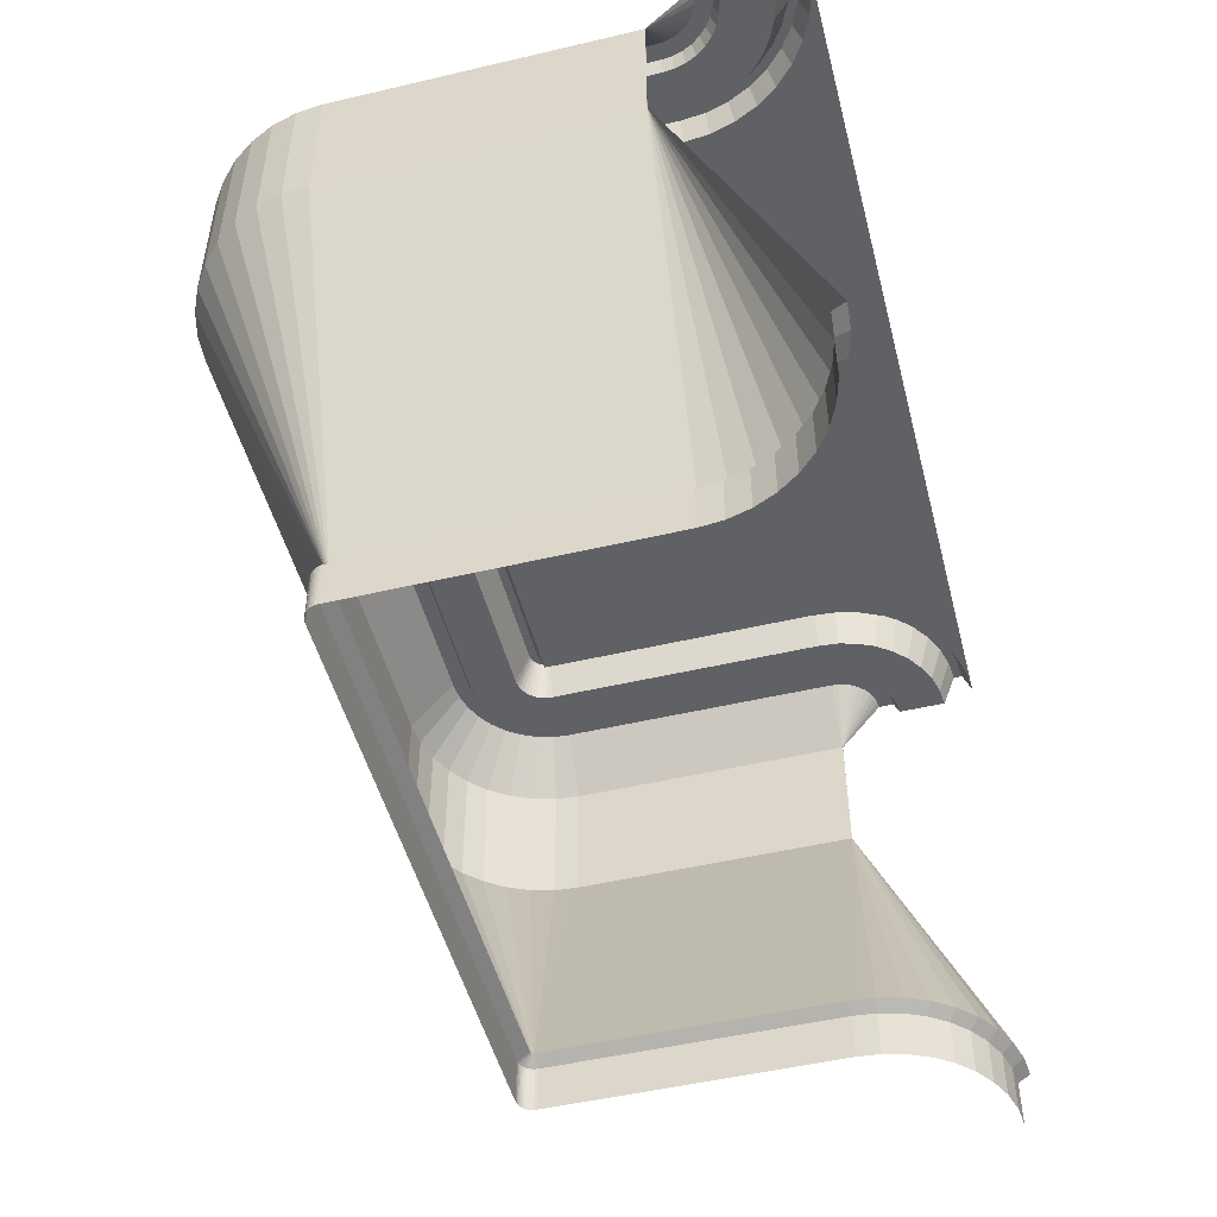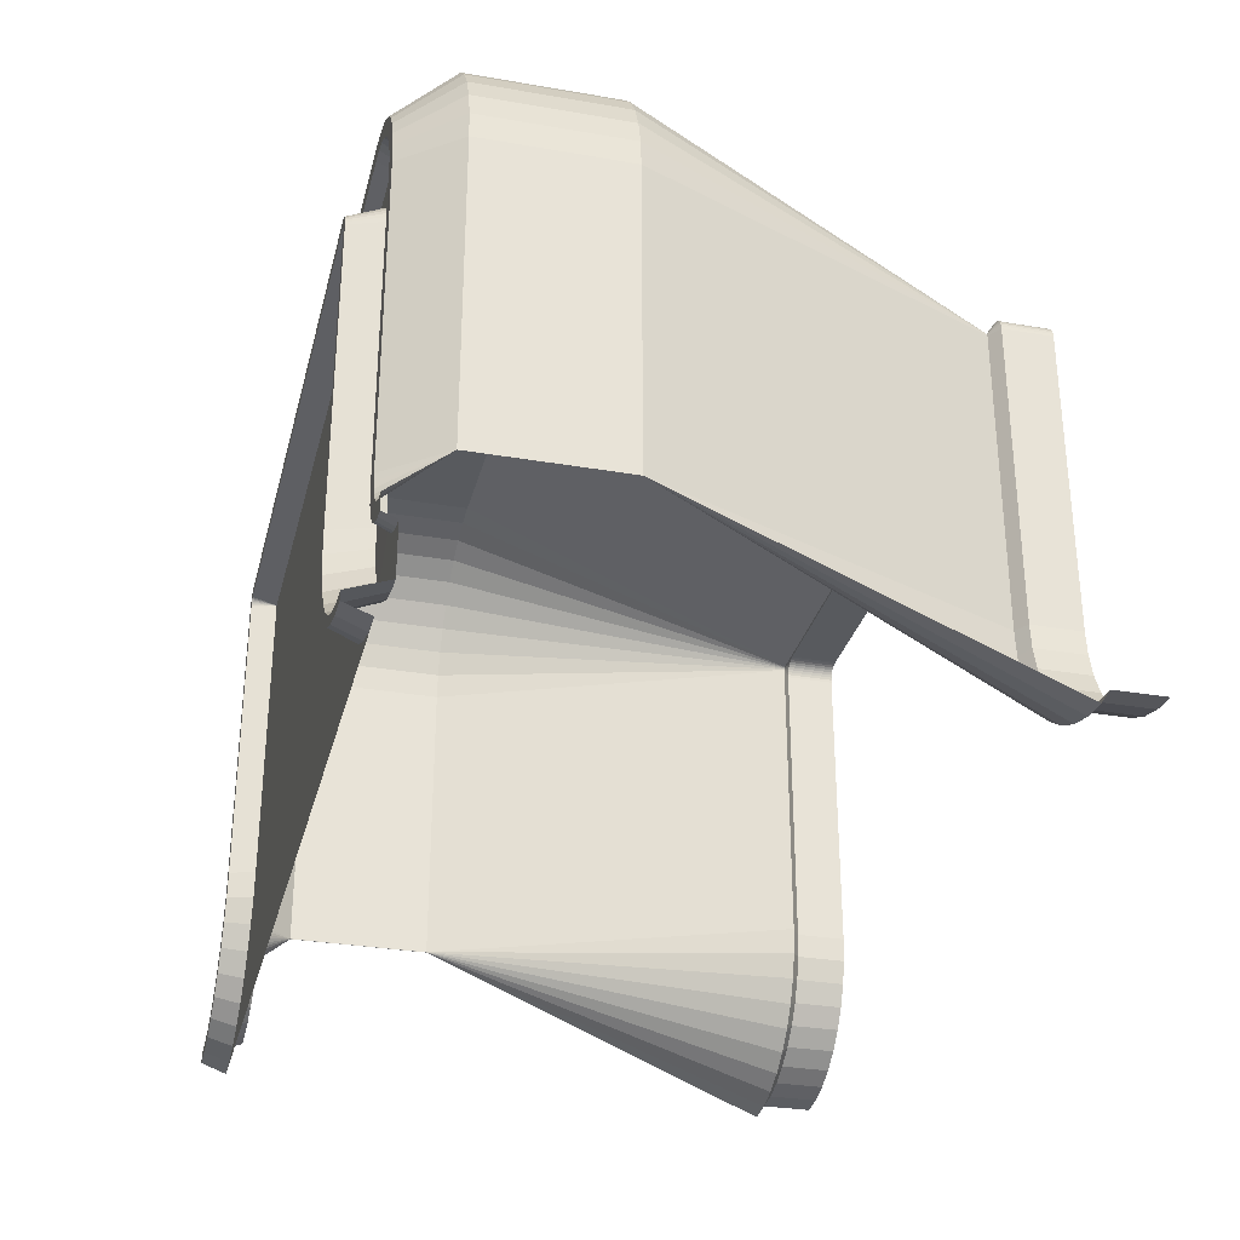
<metadata>
{"format":"obj","ext":"obj","renderer":"f3d","projection":"perspective","resolution":1024,"background":"white","views":[{"elev":-49.8,"azim":104.5,"up":"+Y"},{"elev":-30.9,"azim":-103.9,"up":"+Z"}]}
</metadata>
<code>
o struc_Wall_A.003_Plane.467
v -2 3 -2e-06
v -2 -1 0.1073
v -2 -0.6771 0.1073
v -2 1.707 0.9978
v -2 2.643 0.9978
v -2 3.001 0.6985
v -2 -0.6223 0.02295
v -2 3.001 0.5895
v -2 2.909 0.5519
v -2 2.909 0.2175
v -2 3.165 0.06038
v -2 3.166 0.1209
v -2.019 -1 0.1056
v -2.019 -0.6771 0.1056
v -2.173 1.707 0.9826
v -2.173 2.643 0.9826
v -2.121 3.001 0.6878
v -2.004 -0.6223 0.02261
v -2.102 3.001 0.5806
v -2.096 2.909 0.5435
v -2.038 2.909 0.2142
v -2.01 3.165 0.05947
v -2.021 3.166 0.1191
v -2.037 -1 0.1008
v -2.037 -0.6771 0.1008
v -2.341 1.707 0.9376
v -2.341 2.643 0.9376
v -2.239 3.001 0.6563
v -2.008 -0.6223 0.02157
v -2.202 3.001 0.554
v -2.189 2.909 0.5186
v -2.074 2.909 0.2044
v -2.021 3.165 0.05674
v -2.041 3.166 0.1136
v -2.054 -1 0.09289
v -2.054 -0.6771 0.09289
v -2.499 1.707 0.8641
v -2.499 2.643 0.8641
v -2.349 3.001 0.6049
v -2.011 -0.6223 0.01988
v -2.295 3.001 0.5105
v -2.276 2.909 0.4779
v -2.109 2.909 0.1884
v -2.03 3.165 0.05229
v -2.06 3.166 0.1047
v -2.069 -1 0.08217
v -2.069 -0.6771 0.08217
v -2.641 1.707 0.7643
v -2.641 2.643 0.7643
v -2.449 3.001 0.535
v -2.015 -0.6223 0.01758
v -2.379 3.001 0.4516
v -2.355 2.909 0.4228
v -2.14 2.909 0.1666
v -2.039 3.165 0.04625
v -2.078 3.166 0.09265
v -2.082 -1 0.06895
v -2.082 -0.6771 0.06895
v -2.764 1.707 0.6414
v -2.764 2.643 0.6414
v -2.535 3.001 0.449
v -2.018 -0.6223 0.01475
v -2.452 3.001 0.3789
v -2.423 2.909 0.3547
v -2.167 2.909 0.1398
v -2.046 3.165 0.03881
v -2.093 3.166 0.07774
v -2.093 -1 0.05363
v -2.093 -0.6771 0.05363
v -2.864 1.707 0.4989
v -2.864 2.643 0.4989
v -2.605 3.001 0.3492
v -2.02 -0.6223 0.01147
v -2.511 3.001 0.2948
v -2.478 2.909 0.2759
v -2.188 2.909 0.1088
v -2.052 3.165 0.03019
v -2.105 3.166 0.06047
v -2.101 -1 0.03668
v -2.101 -0.6771 0.03668
v -2.938 1.707 0.3413
v -2.938 2.643 0.3413
v -2.656 3.001 0.2389
v -2.022 -0.6223 0.007847
v -2.554 3.001 0.2016
v -2.519 2.909 0.1888
v -2.204 2.909 0.0744
v -2.057 3.165 0.02065
v -2.114 3.166 0.04136
v -2.106 -1 0.01862
v -2.106 -0.6771 0.01862
v -2.983 1.707 0.1733
v -2.983 2.643 0.1733
v -2.688 3.001 0.1213
v -2.023 -0.6223 0.00398
v -2.581 3.001 0.1024
v -2.544 2.909 0.09583
v -2.214 2.909 0.03777
v -2.059 3.165 0.01048
v -2.119 3.166 0.02099
v -2 3 -3
v -2.107 -1 -7e-06
v -2.107 -0.6771 -7e-06
v -2.998 1.707 -7e-06
v -2.998 2.643 -7e-06
v -2.698 3.001 -7e-06
v -2.023 -0.6223 -7e-06
v -2.59 3.001 -7e-06
v -2.552 2.909 -7e-06
v -2.218 2.909 -7e-06
v -2.06 3.165 -7e-06
v -2.121 3.166 -7e-06
v -2 3 -2
v -2.107 -1 -2
v -2.107 -0.6771 -2
v -2.998 1.707 -2
v -2.998 2.643 -2
v -2.698 3.001 -2
v -2.023 -0.6223 -2
v -2.59 3.001 -2
v -2.552 2.909 -2
v -2.218 2.909 -2
v -2.06 3.165 -2
v -2.121 3.166 -2
v -2.015 3 -2.174
v -2.121 -1 -2.155
v -2.121 -0.6771 -2.155
v -2.998 1.707 -2
v -2.998 2.643 -2
v -2.703 3.001 -2.052
v -2.038 -0.6223 -2.17
v -2.596 3.001 -2.071
v -2.559 2.909 -2.078
v -2.229 2.909 -2.136
v -2.075 3.165 -2.163
v -2.134 3.166 -2.153
v -2.06 3 -2.342
v -2.161 -1 -2.305
v -2.161 -0.6771 -2.305
v -2.998 1.707 -2.001
v -2.998 2.643 -2.001
v -2.717 3.001 -2.103
v -2.082 -0.6223 -2.334
v -2.614 3.001 -2.14
v -2.579 2.909 -2.153
v -2.265 2.909 -2.268
v -2.117 3.165 -2.321
v -2.174 3.166 -2.301
v -2.134 3 -2.5
v -2.227 -1 -2.446
v -2.227 -0.6771 -2.446
v -2.998 1.707 -2.001
v -2.998 2.643 -2.001
v -2.739 3.001 -2.151
v -2.154 -0.6223 -2.489
v -2.645 3.001 -2.205
v -2.612 2.909 -2.224
v -2.322 2.909 -2.391
v -2.186 3.165 -2.47
v -2.239 3.166 -2.44
v -2.234 3 -2.643
v -2.316 -1 -2.574
v -2.316 -0.6771 -2.574
v -2.998 1.707 -2.001
v -2.998 2.643 -2.001
v -2.769 3.001 -2.194
v -2.252 -0.6223 -2.628
v -2.686 3.001 -2.264
v -2.657 2.909 -2.288
v -2.401 2.909 -2.503
v -2.28 3.165 -2.604
v -2.327 3.166 -2.565
v -2.357 3 -2.766
v -2.426 -1 -2.684
v -2.426 -0.6771 -2.684
v -2.999 1.707 -2.002
v -2.999 2.643 -2.002
v -2.806 3.001 -2.231
v -2.372 -0.6223 -2.748
v -2.736 3.001 -2.314
v -2.712 2.909 -2.343
v -2.497 2.909 -2.599
v -2.396 3.165 -2.72
v -2.435 3.166 -2.673
v -2.5 3 -2.866
v -2.554 -1 -2.773
v -2.554 -0.6771 -2.773
v -2.999 1.707 -2.002
v -2.999 2.643 -2.002
v -2.849 3.001 -2.261
v -2.511 -0.6223 -2.846
v -2.795 3.001 -2.355
v -2.776 2.909 -2.388
v -2.609 2.909 -2.678
v -2.53 3.165 -2.814
v -2.56 3.166 -2.761
v -2.658 3 -2.94
v -2.695 -1 -2.839
v -2.695 -0.6771 -2.839
v -2.999 1.707 -2.002
v -2.999 2.643 -2.002
v -2.897 3.001 -2.283
v -2.666 -0.6223 -2.918
v -2.86 3.001 -2.386
v -2.847 2.909 -2.421
v -2.732 2.909 -2.735
v -2.679 3.165 -2.883
v -2.699 3.166 -2.826
v -2.826 3 -2.985
v -2.845 -1 -2.879
v -2.845 -0.6771 -2.879
v -3 1.707 -2.002
v -3 2.643 -2.002
v -2.948 3.001 -2.297
v -2.83 -0.6223 -2.962
v -2.929 3.001 -2.404
v -2.922 2.909 -2.441
v -2.864 2.909 -2.771
v -2.837 3.165 -2.925
v -2.847 3.166 -2.866
v -3 3 -3
v -3 -1 -2.893
v -3 -0.6771 -2.893
v -3 1.707 -2.002
v -3 2.643 -2.002
v -3 3.001 -2.302
v -3 -0.6223 -2.977
v -3 3.001 -2.41
v -3 2.909 -2.448
v -3 2.909 -2.782
v -3 3.165 -2.94
v -3 3.166 -2.879
v 2 3 -2e-06
v 2 -1 0.1073
v -0 3 0
v -0 -1 0.1073
v 2 -0.6771 0.1073
v -0 -0.6771 0.1073
v -0 1.707 0.9978
v 2 1.707 0.9978
v -0 2.643 0.9978
v 2 2.643 0.9978
v -0 3.001 0.6985
v 2 3.001 0.6985
v 2 -0.6223 0.02295
v -0 -0.6223 0.02295
v -0 3.001 0.5895
v 2 3.001 0.5895
v -0 2.909 0.5519
v 2 2.909 0.5519
v 2 2.909 0.2175
v -0 2.909 0.2175
v -0 3.165 0.06038
v 2 3.165 0.06038
v 2 3.166 0.1209
v -0 3.166 0.1209
v 2.019 -1 0.1056
v 2.019 -0.6771 0.1056
v 2.173 1.707 0.9826
v 2.173 2.643 0.9826
v 2.121 3.001 0.6878
v 2.004 -0.6223 0.02261
v 2.102 3.001 0.5806
v 2.096 2.909 0.5435
v 2.038 2.909 0.2142
v 2.01 3.165 0.05947
v 2.021 3.166 0.1191
v 2.037 -1 0.1008
v 2.037 -0.6771 0.1008
v 2.341 1.707 0.9376
v 2.341 2.643 0.9376
v 2.239 3.001 0.6563
v 2.008 -0.6223 0.02157
v 2.202 3.001 0.554
v 2.189 2.909 0.5186
v 2.074 2.909 0.2044
v 2.021 3.165 0.05674
v 2.041 3.166 0.1136
v 2.054 -1 0.09289
v 2.054 -0.6771 0.09289
v 2.499 1.707 0.8641
v 2.499 2.643 0.8641
v 2.349 3.001 0.6049
v 2.011 -0.6223 0.01988
v 2.295 3.001 0.5105
v 2.276 2.909 0.4779
v 2.109 2.909 0.1884
v 2.03 3.165 0.05229
v 2.06 3.166 0.1047
v 2.069 -1 0.08217
v 2.069 -0.6771 0.08217
v 2.641 1.707 0.7643
v 2.641 2.643 0.7643
v 2.449 3.001 0.535
v 2.015 -0.6223 0.01758
v 2.379 3.001 0.4516
v 2.355 2.909 0.4228
v 2.14 2.909 0.1666
v 2.039 3.165 0.04625
v 2.078 3.166 0.09265
v 2.082 -1 0.06895
v 2.082 -0.6771 0.06895
v 2.764 1.707 0.6414
v 2.764 2.643 0.6414
v 2.535 3.001 0.449
v 2.018 -0.6223 0.01475
v 2.452 3.001 0.3789
v 2.423 2.909 0.3547
v 2.167 2.909 0.1398
v 2.046 3.165 0.03881
v 2.093 3.166 0.07774
v 2.093 -1 0.05363
v 2.093 -0.6771 0.05363
v 2.864 1.707 0.4989
v 2.864 2.643 0.4989
v 2.605 3.001 0.3492
v 2.02 -0.6223 0.01147
v 2.511 3.001 0.2948
v 2.478 2.909 0.2759
v 2.188 2.909 0.1088
v 2.052 3.165 0.03019
v 2.105 3.166 0.06047
v 2.101 -1 0.03668
v 2.101 -0.6771 0.03668
v 2.938 1.707 0.3413
v 2.938 2.643 0.3413
v 2.656 3.001 0.2389
v 2.022 -0.6223 0.007847
v 2.554 3.001 0.2016
v 2.519 2.909 0.1888
v 2.204 2.909 0.0744
v 2.057 3.165 0.02065
v 2.114 3.166 0.04136
v 2.106 -1 0.01862
v 2.106 -0.6771 0.01862
v 2.983 1.707 0.1733
v 2.983 2.643 0.1733
v 2.688 3.001 0.1213
v 2.023 -0.6223 0.003981
v 2.581 3.001 0.1024
v 2.544 2.909 0.09583
v 2.214 2.909 0.03777
v 2.059 3.165 0.01048
v 2.119 3.166 0.021
v 2 3 -3
v 2.107 -1 -7e-06
v 2.107 -0.6771 -7e-06
v 2.998 1.707 -7e-06
v 2.998 2.643 -7e-06
v 2.698 3.001 -7e-06
v 2.023 -0.6223 -7e-06
v 2.59 3.001 -7e-06
v 2.552 2.909 -7e-06
v 2.218 2.909 -7e-06
v 2.06 3.165 -7e-06
v 2.121 3.166 -7e-06
v 2 3 -2
v 2.107 -1 -2
v 2.107 -0.6771 -2
v 2.998 1.707 -2
v 2.998 2.643 -2
v 2.698 3.001 -2
v 2.023 -0.6223 -2
v 2.59 3.001 -2
v 2.552 2.909 -2
v 2.218 2.909 -2
v 2.06 3.165 -2
v 2.121 3.166 -2
v 2.015 3 -2.174
v 2.121 -1 -2.155
v 2.121 -0.6771 -2.155
v 2.998 1.707 -2
v 2.998 2.643 -2
v 2.703 3.001 -2.052
v 2.038 -0.6223 -2.17
v 2.596 3.001 -2.071
v 2.559 2.909 -2.078
v 2.229 2.909 -2.136
v 2.075 3.165 -2.163
v 2.134 3.166 -2.153
v 2.06 3 -2.342
v 2.161 -1 -2.305
v 2.161 -0.6771 -2.305
v 2.998 1.707 -2.001
v 2.998 2.643 -2.001
v 2.717 3.001 -2.103
v 2.082 -0.6223 -2.334
v 2.614 3.001 -2.14
v 2.579 2.909 -2.153
v 2.265 2.909 -2.268
v 2.117 3.165 -2.321
v 2.174 3.166 -2.301
v 2.134 3 -2.5
v 2.227 -1 -2.446
v 2.227 -0.6771 -2.446
v 2.998 1.707 -2.001
v 2.998 2.643 -2.001
v 2.739 3.001 -2.151
v 2.154 -0.6223 -2.489
v 2.645 3.001 -2.205
v 2.612 2.909 -2.224
v 2.322 2.909 -2.391
v 2.186 3.165 -2.47
v 2.239 3.166 -2.44
v 2.234 3 -2.643
v 2.316 -1 -2.574
v 2.316 -0.6771 -2.574
v 2.998 1.707 -2.001
v 2.998 2.643 -2.001
v 2.769 3.001 -2.194
v 2.252 -0.6223 -2.628
v 2.686 3.001 -2.264
v 2.657 2.909 -2.288
v 2.401 2.909 -2.503
v 2.28 3.165 -2.604
v 2.327 3.166 -2.565
v 2.357 3 -2.766
v 2.426 -1 -2.684
v 2.426 -0.6771 -2.684
v 2.999 1.707 -2.002
v 2.999 2.643 -2.002
v 2.806 3.001 -2.231
v 2.372 -0.6223 -2.748
v 2.736 3.001 -2.314
v 2.712 2.909 -2.343
v 2.497 2.909 -2.599
v 2.396 3.165 -2.72
v 2.435 3.166 -2.673
v 2.5 3 -2.866
v 2.554 -1 -2.773
v 2.554 -0.6771 -2.773
v 2.999 1.707 -2.002
v 2.999 2.643 -2.002
v 2.849 3.001 -2.261
v 2.511 -0.6223 -2.846
v 2.795 3.001 -2.355
v 2.776 2.909 -2.388
v 2.609 2.909 -2.678
v 2.53 3.165 -2.814
v 2.56 3.166 -2.761
v 2.658 3 -2.94
v 2.695 -1 -2.839
v 2.695 -0.6771 -2.839
v 2.999 1.707 -2.002
v 2.999 2.643 -2.002
v 2.897 3.001 -2.283
v 2.666 -0.6223 -2.918
v 2.86 3.001 -2.386
v 2.847 2.909 -2.421
v 2.732 2.909 -2.735
v 2.679 3.165 -2.883
v 2.699 3.166 -2.826
v 2.826 3 -2.985
v 2.845 -1 -2.879
v 2.845 -0.6771 -2.879
v 3 1.707 -2.002
v 3 2.643 -2.002
v 2.948 3.001 -2.297
v 2.83 -0.6223 -2.962
v 2.929 3.001 -2.404
v 2.922 2.909 -2.441
v 2.864 2.909 -2.771
v 2.837 3.165 -2.925
v 2.847 3.166 -2.866
v 3 3 -3
v 3 -1 -2.893
v 3 -0.6771 -2.893
v 3 1.707 -2.002
v 3 2.643 -2.002
v 3 3.001 -2.302
v 3 -0.6223 -2.977
v 3 3.001 -2.41
v 3 2.909 -2.448
v 3 2.909 -2.782
v 3 3.165 -2.94
v 3 3.166 -2.879
v 0 3 -3
v 0 3 -2
f 3 2 236 238
f 7 3 238 246
f 5 4 239 241
f 6 5 241 243
f 8 6 243 247
f 4 7 246 239
f 9 8 247 249
f 10 9 249 252
f 1 11 253 235
f 11 12 256 253
f 12 10 252 256
f 12 11 22 23
f 6 8 19 17
f 3 7 18 14
f 5 6 17 16
f 2 3 14 13
f 4 5 16 15
f 10 12 23 21
f 125 101 137
f 7 4 15 18
f 9 10 21 20
f 8 9 20 19
f 20 21 32 31
f 17 19 30 28
f 14 18 29 25
f 21 23 34 32
f 18 15 26 29
f 15 16 27 26
f 137 101 149
f 19 20 31 30
f 16 17 28 27
f 23 22 33 34
f 13 14 25 24
f 25 29 40 36
f 32 34 45 43
f 29 26 37 40
f 26 27 38 37
f 149 101 161
f 30 31 42 41
f 27 28 39 38
f 34 33 44 45
f 24 25 36 35
f 31 32 43 42
f 28 30 41 39
f 37 38 49 48
f 161 101 173
f 41 42 53 52
f 38 39 50 49
f 45 44 55 56
f 35 36 47 46
f 42 43 54 53
f 39 41 52 50
f 36 40 51 47
f 43 45 56 54
f 40 37 48 51
f 52 53 64 63
f 49 50 61 60
f 56 55 66 67
f 46 47 58 57
f 53 54 65 64
f 50 52 63 61
f 47 51 62 58
f 54 56 67 65
f 51 48 59 62
f 48 49 60 59
f 173 101 185
f 57 58 69 68
f 64 65 76 75
f 61 63 74 72
f 58 62 73 69
f 65 67 78 76
f 62 59 70 73
f 59 60 71 70
f 185 101 197
f 63 64 75 74
f 60 61 72 71
f 67 66 77 78
f 69 73 84 80
f 76 78 89 87
f 73 70 81 84
f 70 71 82 81
f 101 209 197
f 74 75 86 85
f 71 72 83 82
f 78 77 88 89
f 68 69 80 79
f 75 76 87 86
f 72 74 85 83
f 84 81 92 95
f 81 82 93 92
f 221 209 101
f 85 86 97 96
f 82 83 94 93
f 89 88 99 100
f 79 80 91 90
f 86 87 98 97
f 83 85 96 94
f 80 84 95 91
f 87 89 100 98
f 96 97 109 108
f 93 94 106 105
f 100 99 111 112
f 90 91 103 102
f 97 98 110 109
f 94 96 108 106
f 91 95 107 103
f 98 100 112 110
f 95 92 104 107
f 92 93 105 104
f 101 113 478 477
f 112 111 123 124
f 102 103 115 114
f 109 110 122 121
f 106 108 120 118
f 103 107 119 115
f 110 112 124 122
f 107 104 116 119
f 104 105 117 116
f 1 235 478 113
f 108 109 121 120
f 105 106 118 117
f 118 120 132 130
f 115 119 131 127
f 122 124 136 134
f 119 116 128 131
f 116 117 129 128
f 123 113 125 135
f 120 121 133 132
f 117 118 130 129
f 124 123 135 136
f 114 115 127 126
f 121 122 134 133
f 131 128 140 143
f 128 129 141 140
f 135 125 137 147
f 132 133 145 144
f 129 130 142 141
f 136 135 147 148
f 126 127 139 138
f 133 134 146 145
f 130 132 144 142
f 127 131 143 139
f 134 136 148 146
f 147 137 149 159
f 144 145 157 156
f 141 142 154 153
f 148 147 159 160
f 138 139 151 150
f 145 146 158 157
f 142 144 156 154
f 139 143 155 151
f 146 148 160 158
f 143 140 152 155
f 140 141 153 152
f 153 154 166 165
f 160 159 171 172
f 150 151 163 162
f 157 158 170 169
f 154 156 168 166
f 151 155 167 163
f 158 160 172 170
f 155 152 164 167
f 152 153 165 164
f 159 149 161 171
f 156 157 169 168
f 166 168 180 178
f 163 167 179 175
f 170 172 184 182
f 167 164 176 179
f 164 165 177 176
f 171 161 173 183
f 168 169 181 180
f 165 166 178 177
f 172 171 183 184
f 162 163 175 174
f 169 170 182 181
f 182 184 196 194
f 179 176 188 191
f 176 177 189 188
f 183 173 185 195
f 180 181 193 192
f 177 178 190 189
f 184 183 195 196
f 174 175 187 186
f 181 182 194 193
f 178 180 192 190
f 175 179 191 187
f 188 189 201 200
f 195 185 197 207
f 192 193 205 204
f 189 190 202 201
f 196 195 207 208
f 186 187 199 198
f 193 194 206 205
f 190 192 204 202
f 187 191 203 199
f 194 196 208 206
f 191 188 200 203
f 201 202 214 213
f 208 207 219 220
f 198 199 211 210
f 205 206 218 217
f 202 204 216 214
f 199 203 215 211
f 206 208 220 218
f 203 200 212 215
f 200 201 213 212
f 207 197 209 219
f 204 205 217 216
f 217 218 230 229
f 214 216 228 226
f 211 215 227 223
f 218 220 232 230
f 215 212 224 227
f 212 213 225 224
f 219 209 221 231
f 216 217 229 228
f 213 214 226 225
f 220 219 231 232
f 210 211 223 222
f 11 1 22
f 22 1 33
f 33 1 44
f 44 1 55
f 55 1 66
f 66 1 77
f 77 1 88
f 88 1 99
f 99 1 111
f 111 1 113 123
f 101 125 113
f 237 238 236 234
f 245 246 238 237
f 242 241 239 240
f 244 243 241 242
f 248 247 243 244
f 240 239 246 245
f 250 249 247 248
f 251 252 249 250
f 233 235 253 254
f 254 253 256 255
f 255 256 252 251
f 255 267 266 254
f 244 261 263 248
f 237 258 262 245
f 242 260 261 244
f 234 257 258 237
f 240 259 260 242
f 251 265 267 255
f 369 381 345
f 245 262 259 240
f 250 264 265 251
f 248 263 264 250
f 264 275 276 265
f 261 272 274 263
f 258 269 273 262
f 265 276 278 267
f 262 273 270 259
f 259 270 271 260
f 381 393 345
f 263 274 275 264
f 260 271 272 261
f 267 278 277 266
f 257 268 269 258
f 269 280 284 273
f 276 287 289 278
f 273 284 281 270
f 270 281 282 271
f 393 405 345
f 274 285 286 275
f 271 282 283 272
f 278 289 288 277
f 268 279 280 269
f 275 286 287 276
f 272 283 285 274
f 281 292 293 282
f 405 417 345
f 285 296 297 286
f 282 293 294 283
f 289 300 299 288
f 279 290 291 280
f 286 297 298 287
f 283 294 296 285
f 280 291 295 284
f 287 298 300 289
f 284 295 292 281
f 296 307 308 297
f 293 304 305 294
f 300 311 310 299
f 290 301 302 291
f 297 308 309 298
f 294 305 307 296
f 291 302 306 295
f 298 309 311 300
f 295 306 303 292
f 292 303 304 293
f 417 429 345
f 301 312 313 302
f 308 319 320 309
f 305 316 318 307
f 302 313 317 306
f 309 320 322 311
f 306 317 314 303
f 303 314 315 304
f 429 441 345
f 307 318 319 308
f 304 315 316 305
f 311 322 321 310
f 313 324 328 317
f 320 331 333 322
f 317 328 325 314
f 314 325 326 315
f 345 441 453
f 318 329 330 319
f 315 326 327 316
f 322 333 332 321
f 312 323 324 313
f 319 330 331 320
f 316 327 329 318
f 328 339 336 325
f 325 336 337 326
f 465 345 453
f 329 340 341 330
f 326 337 338 327
f 333 344 343 332
f 323 334 335 324
f 330 341 342 331
f 327 338 340 329
f 324 335 339 328
f 331 342 344 333
f 340 352 353 341
f 337 349 350 338
f 344 356 355 343
f 334 346 347 335
f 341 353 354 342
f 338 350 352 340
f 335 347 351 339
f 342 354 356 344
f 339 351 348 336
f 336 348 349 337
f 345 477 478 357
f 356 368 367 355
f 346 358 359 347
f 353 365 366 354
f 350 362 364 352
f 347 359 363 351
f 354 366 368 356
f 351 363 360 348
f 348 360 361 349
f 233 357 478 235
f 352 364 365 353
f 349 361 362 350
f 362 374 376 364
f 359 371 375 363
f 366 378 380 368
f 363 375 372 360
f 360 372 373 361
f 367 379 369 357
f 364 376 377 365
f 361 373 374 362
f 368 380 379 367
f 358 370 371 359
f 365 377 378 366
f 375 387 384 372
f 372 384 385 373
f 379 391 381 369
f 376 388 389 377
f 373 385 386 374
f 380 392 391 379
f 370 382 383 371
f 377 389 390 378
f 374 386 388 376
f 371 383 387 375
f 378 390 392 380
f 391 403 393 381
f 388 400 401 389
f 385 397 398 386
f 392 404 403 391
f 382 394 395 383
f 389 401 402 390
f 386 398 400 388
f 383 395 399 387
f 390 402 404 392
f 387 399 396 384
f 384 396 397 385
f 397 409 410 398
f 404 416 415 403
f 394 406 407 395
f 401 413 414 402
f 398 410 412 400
f 395 407 411 399
f 402 414 416 404
f 399 411 408 396
f 396 408 409 397
f 403 415 405 393
f 400 412 413 401
f 410 422 424 412
f 407 419 423 411
f 414 426 428 416
f 411 423 420 408
f 408 420 421 409
f 415 427 417 405
f 412 424 425 413
f 409 421 422 410
f 416 428 427 415
f 406 418 419 407
f 413 425 426 414
f 426 438 440 428
f 423 435 432 420
f 420 432 433 421
f 427 439 429 417
f 424 436 437 425
f 421 433 434 422
f 428 440 439 427
f 418 430 431 419
f 425 437 438 426
f 422 434 436 424
f 419 431 435 423
f 432 444 445 433
f 439 451 441 429
f 436 448 449 437
f 433 445 446 434
f 440 452 451 439
f 430 442 443 431
f 437 449 450 438
f 434 446 448 436
f 431 443 447 435
f 438 450 452 440
f 435 447 444 432
f 445 457 458 446
f 452 464 463 451
f 442 454 455 443
f 449 461 462 450
f 446 458 460 448
f 443 455 459 447
f 450 462 464 452
f 447 459 456 444
f 444 456 457 445
f 451 463 453 441
f 448 460 461 449
f 461 473 474 462
f 458 470 472 460
f 455 467 471 459
f 462 474 476 464
f 459 471 468 456
f 456 468 469 457
f 463 475 465 453
f 460 472 473 461
f 457 469 470 458
f 464 476 475 463
f 454 466 467 455
f 254 266 233
f 266 277 233
f 277 288 233
f 288 299 233
f 299 310 233
f 310 321 233
f 321 332 233
f 332 343 233
f 343 355 233
f 355 367 357 233
f 345 357 369

</code>
